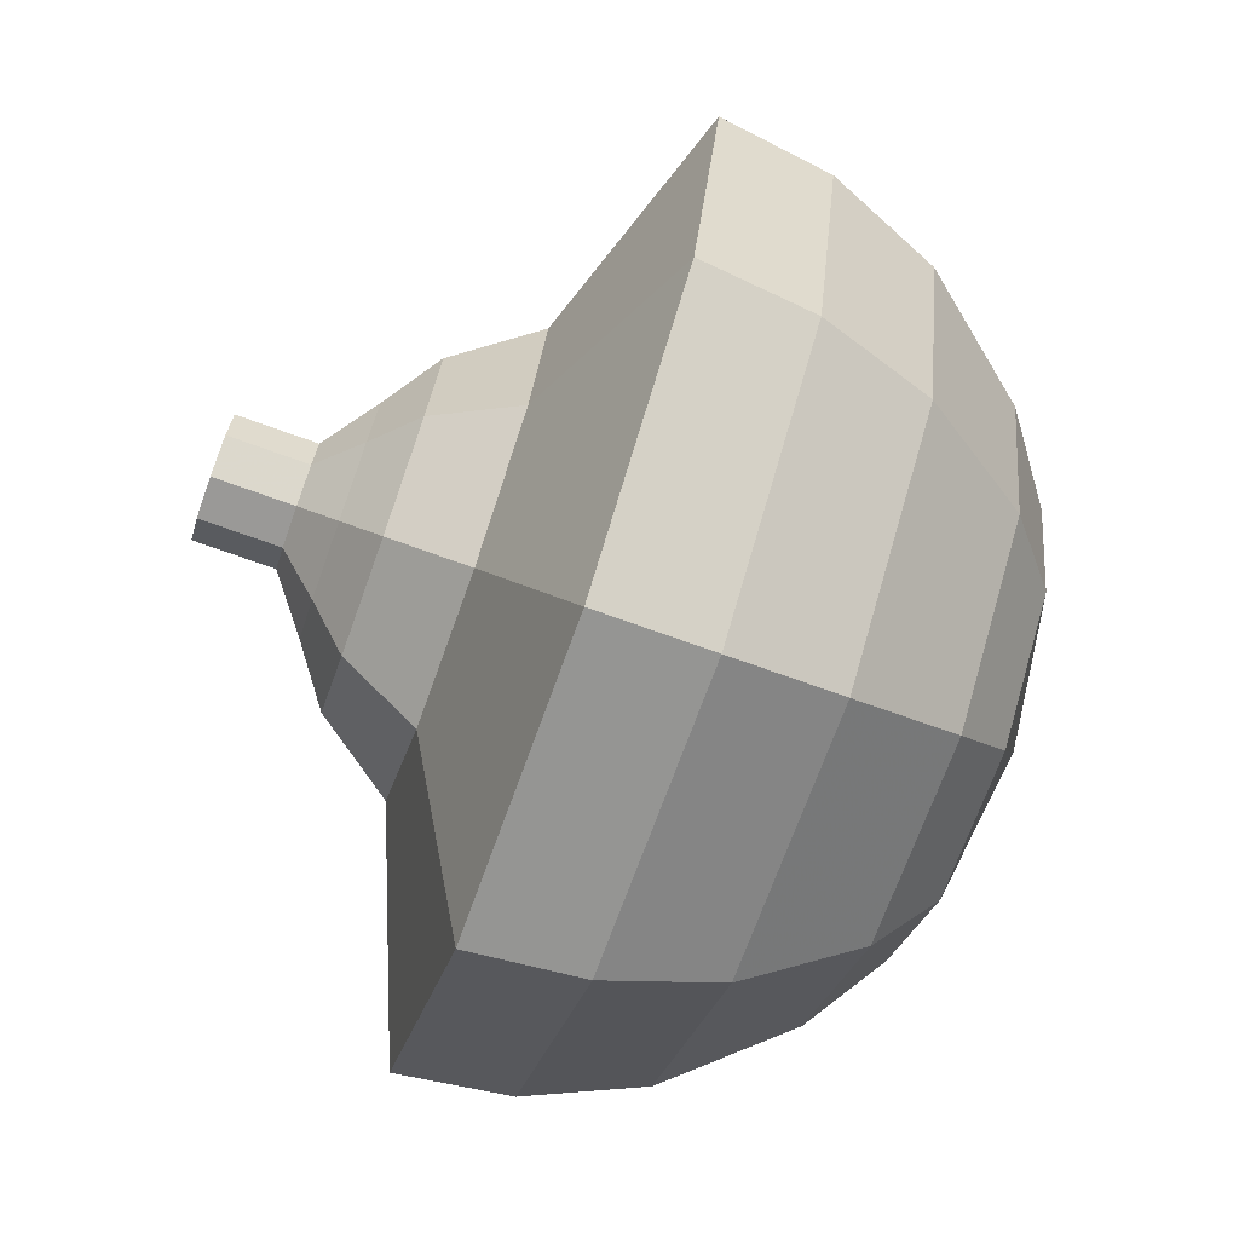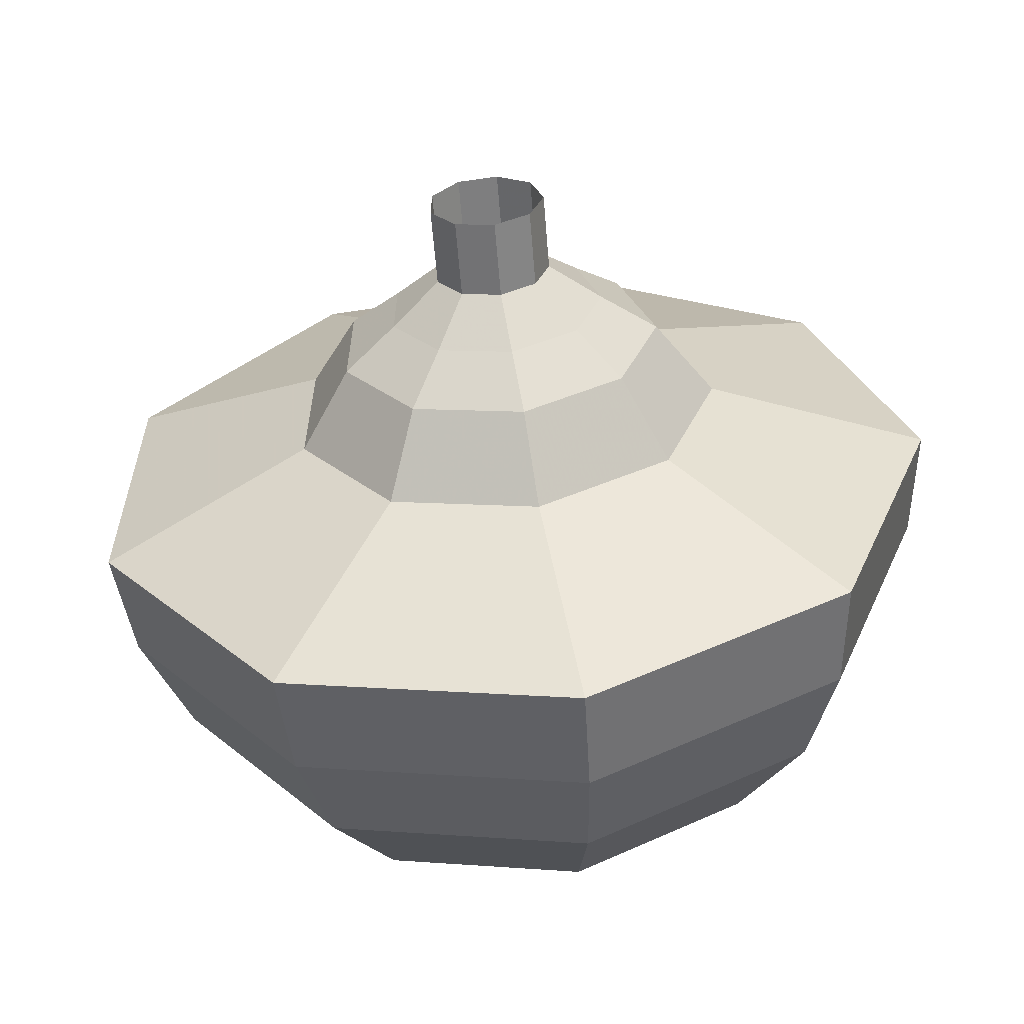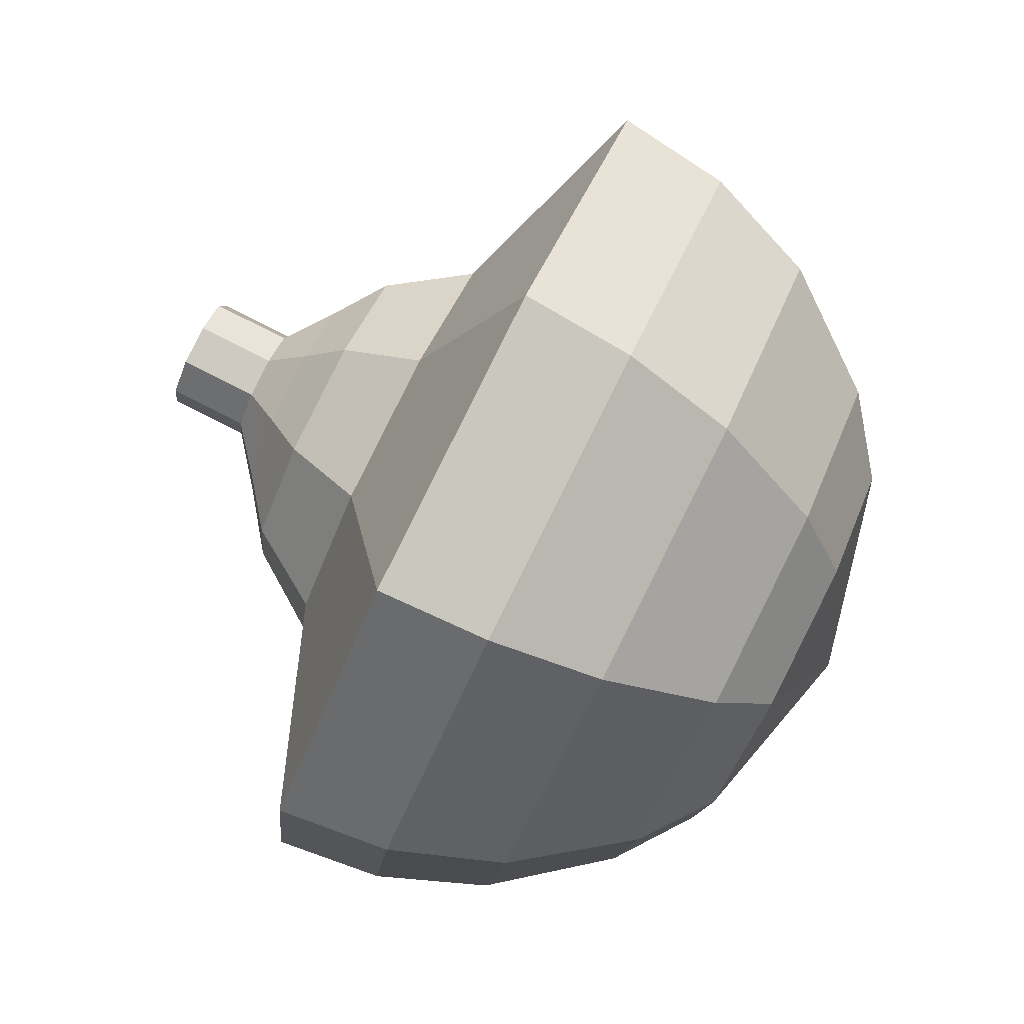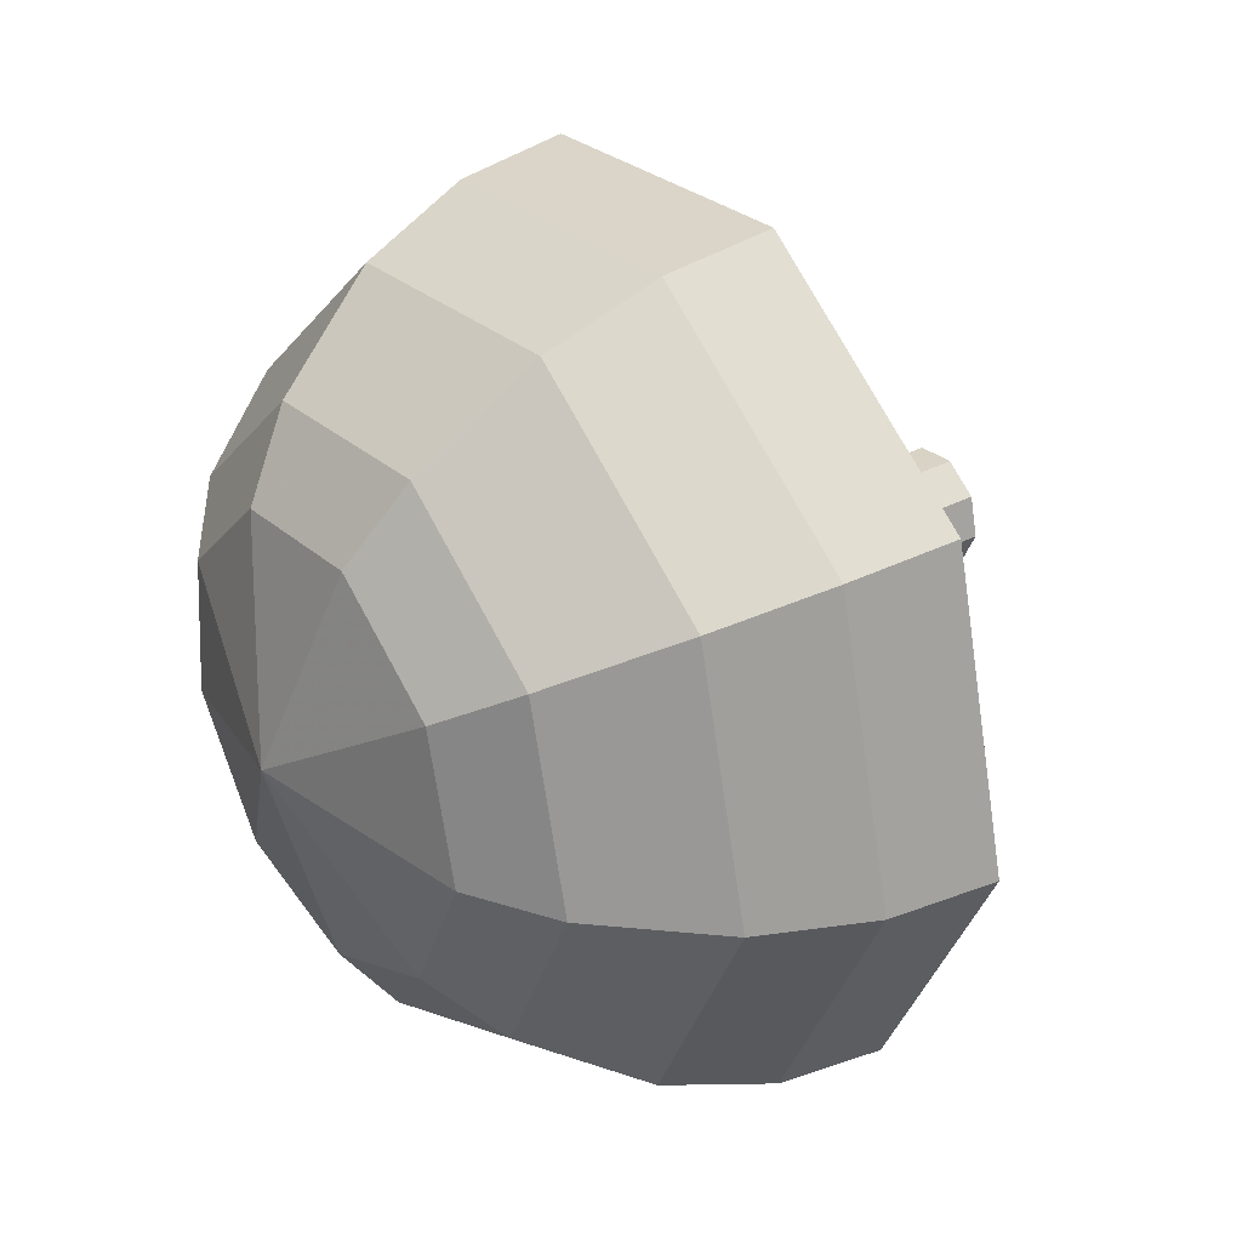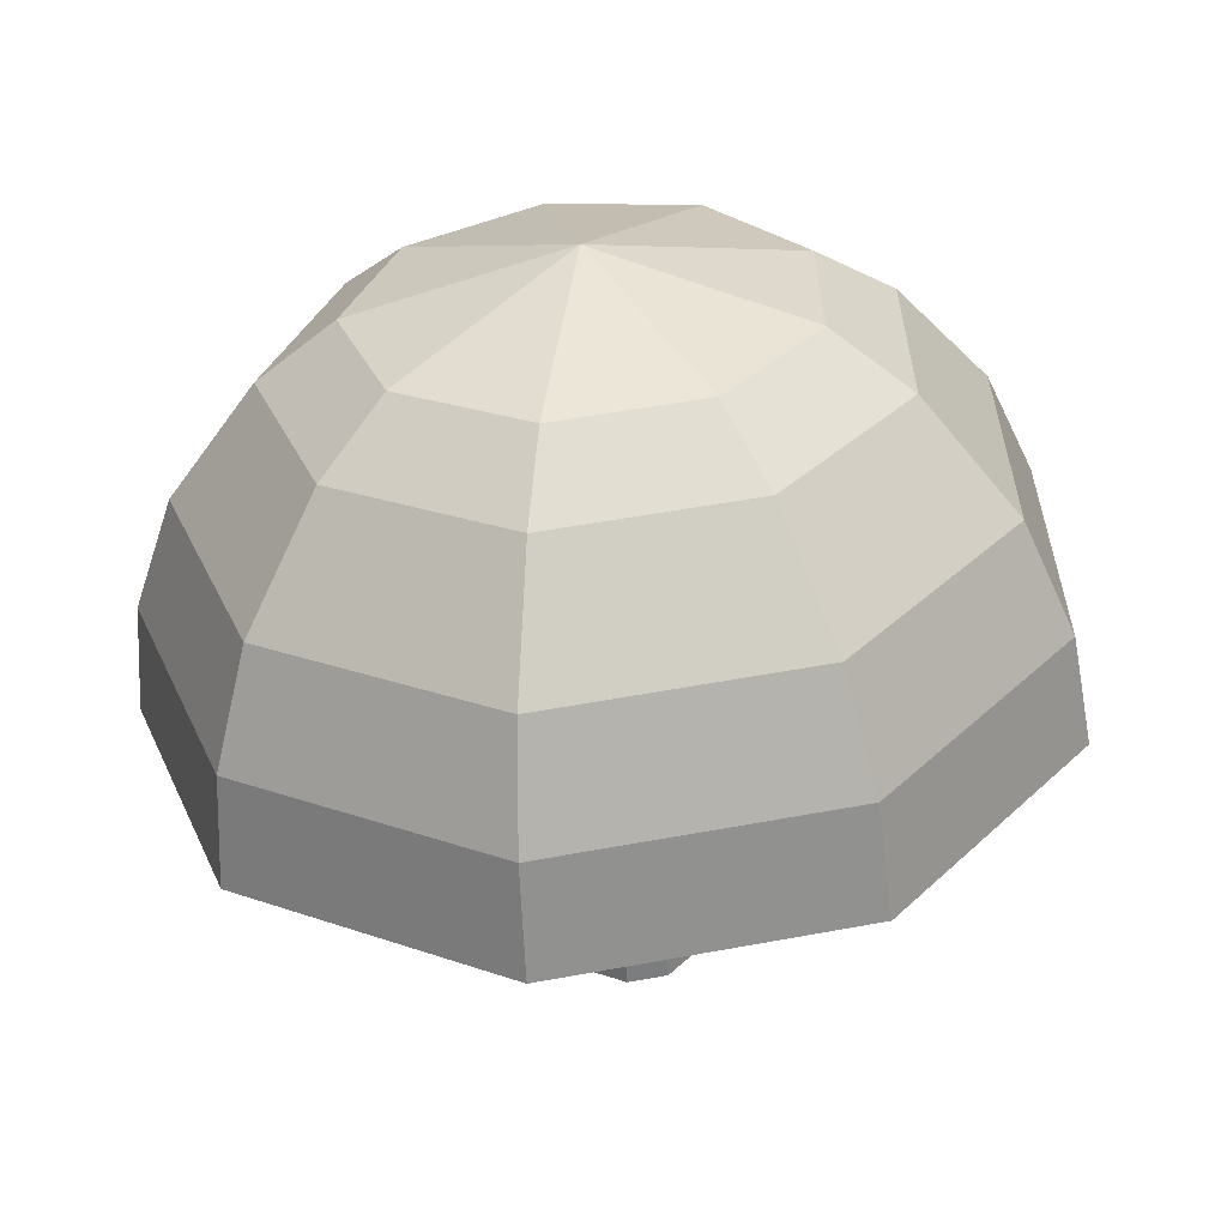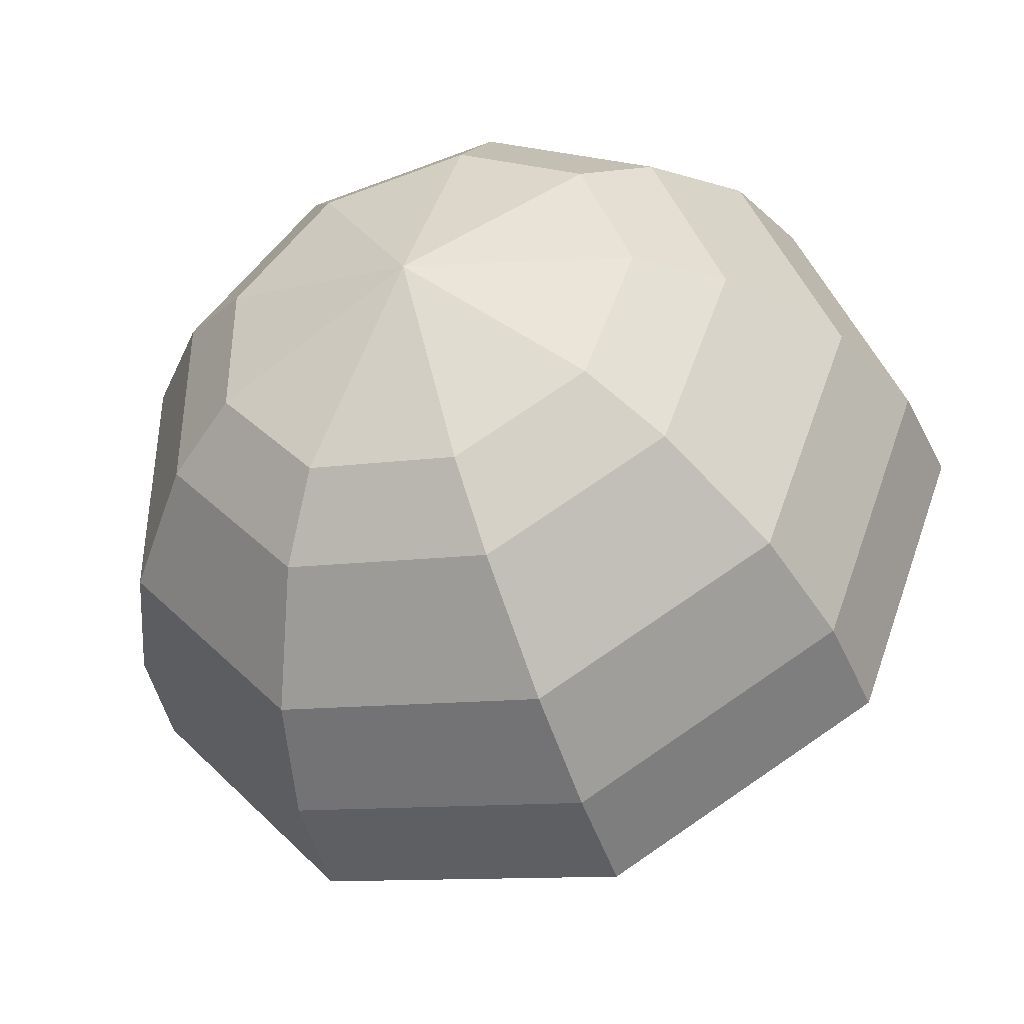
<metadata>
{"format":"obj","ext":"obj","renderer":"f3d","projection":"perspective","resolution":1024,"background":"white","views":[{"elev":26.8,"azim":14.8,"up":"+Y"},{"elev":-48.1,"azim":-105.0,"up":"+Z"},{"elev":39.0,"azim":29.4,"up":"+Y"},{"elev":15.0,"azim":125.6,"up":"+Z"},{"elev":-68.0,"azim":74.4,"up":"+Z"},{"elev":-61.4,"azim":119.4,"up":"+Y"}]}
</metadata>
<code>
g tube1
v 120.8 152.8 124.9
v 120.7 153.1 124.3
v 120.9 153.6 124
v 121.1 154.3 124.1
v 121.4 154.6 124.6
v 121.5 154.6 125.3
v 121.4 154.2 125.8
v 121.2 153.5 125.9
v 120.9 153 125.6
v 120.8 152.8 124.9
v 121.4 152.6 124.8
v 121.3 152.8 124.2
v 121.5 153.4 123.8
v 121.7 154 124
v 122 154.4 124.5
v 122.1 154.4 125.1
v 122 153.9 125.7
v 121.8 153.3 125.8
v 121.6 152.8 125.4
v 121.4 152.6 124.8
v 122 152.4 124.7
v 122 152.6 124.1
v 122.1 153.2 123.7
v 122.3 153.8 123.8
v 122.6 154.2 124.4
v 122.7 154.2 125
v 122.6 153.7 125.5
v 122.4 153.1 125.7
v 122.2 152.5 125.3
v 122 152.4 124.7
v 122.3 151.3 124.6
v 122.3 151.8 123.4
v 122.5 152.9 122.8
v 123 154.1 123
v 123.4 154.8 123.9
v 123.6 154.7 125.2
v 123.5 153.9 126.2
v 123.1 152.7 126.4
v 122.7 151.7 125.8
v 122.3 151.3 124.6
v 122.6 150.2 124.5
v 122.5 150.9 122.7
v 122.9 152.6 121.7
v 123.6 154.3 122.1
v 124.3 155.4 123.5
v 124.6 155.3 125.4
v 124.4 154.1 126.9
v 123.8 152.2 127.2
v 123.1 150.7 126.2
v 122.6 150.2 124.5
v 123.5 148.9 124.2
v 123.4 149.9 121.9
v 123.9 152 120.6
v 124.9 154.4 121
v 125.7 155.8 123
v 126.2 155.7 125.5
v 125.9 154 127.4
v 125.2 151.6 127.9
v 124.2 149.6 126.6
v 123.5 148.9 124.2
v 123.5 144.9 124
v 123.3 146.9 119.3
v 124.3 151.2 116.7
v 126.2 155.9 117.6
v 127.9 158.8 121.5
v 128.8 158.5 126.5
v 128.3 155.2 130.4
v 126.8 150.3 131.3
v 124.9 146.3 128.7
v 123.5 144.9 124
v 125.3 144.5 123.7
v 125.1 146.4 119.1
v 126.1 150.6 116.6
v 127.9 155.2 117.5
v 129.6 158 121.2
v 130.4 157.7 126.1
v 130 154.4 129.9
v 128.5 149.8 130.7
v 126.7 145.9 128.3
v 125.3 144.5 123.7
v 127.3 144.6 123.3
v 127.1 146.3 119.2
v 128 150.1 117
v 129.6 154.2 117.8
v 131.2 156.6 121.2
v 131.9 156.4 125.5
v 131.5 153.5 128.9
v 130.2 149.3 129.6
v 128.5 145.8 127.5
v 127.3 144.6 123.3
v 129.6 145.5 123
v 129.4 146.8 119.9
v 130.1 149.6 118.2
v 131.3 152.7 118.8
v 132.5 154.6 121.3
v 133.1 154.4 124.7
v 132.8 152.2 127.2
v 131.7 149.1 127.8
v 130.5 146.4 126.2
v 129.6 145.5 123
v 130.9 146.4 122.8
v 130.8 147.4 120.6
v 131.3 149.5 119.3
v 132.2 151.7 119.8
v 133 153.1 121.6
v 133.4 153 124.1
v 133.2 151.4 125.9
v 132.5 149 126.4
v 131.5 147.1 125.1
v 130.9 146.4 122.8
v 133 149.5 122.7
v 133 149.5 122.7
v 133 149.5 122.7
v 133 149.5 122.7
v 133 149.5 122.7
v 133 149.5 122.7
v 133 149.5 122.7
v 133 149.5 122.7
v 133 149.5 122.7
v 133 149.5 122.7
f 1 2 12
f 12 11 1
f 2 3 13
f 13 12 2
f 3 4 14
f 14 13 3
f 4 5 15
f 15 14 4
f 5 6 16
f 16 15 5
f 6 7 17
f 17 16 6
f 7 8 18
f 18 17 7
f 8 9 19
f 19 18 8
f 9 10 20
f 20 19 9
f 11 12 22
f 22 21 11
f 12 13 23
f 23 22 12
f 13 14 24
f 24 23 13
f 14 15 25
f 25 24 14
f 15 16 26
f 26 25 15
f 16 17 27
f 27 26 16
f 17 18 28
f 28 27 17
f 18 19 29
f 29 28 18
f 19 20 30
f 30 29 19
f 21 22 32
f 32 31 21
f 22 23 33
f 33 32 22
f 23 24 34
f 34 33 23
f 24 25 35
f 35 34 24
f 25 26 36
f 36 35 25
f 26 27 37
f 37 36 26
f 27 28 38
f 38 37 27
f 28 29 39
f 39 38 28
f 29 30 40
f 40 39 29
f 31 32 42
f 42 41 31
f 32 33 43
f 43 42 32
f 33 34 44
f 44 43 33
f 34 35 45
f 45 44 34
f 35 36 46
f 46 45 35
f 36 37 47
f 47 46 36
f 37 38 48
f 48 47 37
f 38 39 49
f 49 48 38
f 39 40 50
f 50 49 39
f 41 42 52
f 52 51 41
f 42 43 53
f 53 52 42
f 43 44 54
f 54 53 43
f 44 45 55
f 55 54 44
f 45 46 56
f 56 55 45
f 46 47 57
f 57 56 46
f 47 48 58
f 58 57 47
f 48 49 59
f 59 58 48
f 49 50 60
f 60 59 49
f 51 52 62
f 62 61 51
f 52 53 63
f 63 62 52
f 53 54 64
f 64 63 53
f 54 55 65
f 65 64 54
f 55 56 66
f 66 65 55
f 56 57 67
f 67 66 56
f 57 58 68
f 68 67 57
f 58 59 69
f 69 68 58
f 59 60 70
f 70 69 59
f 61 62 72
f 72 71 61
f 62 63 73
f 73 72 62
f 63 64 74
f 74 73 63
f 64 65 75
f 75 74 64
f 65 66 76
f 76 75 65
f 66 67 77
f 77 76 66
f 67 68 78
f 78 77 67
f 68 69 79
f 79 78 68
f 69 70 80
f 80 79 69
f 71 72 82
f 82 81 71
f 72 73 83
f 83 82 72
f 73 74 84
f 84 83 73
f 74 75 85
f 85 84 74
f 75 76 86
f 86 85 75
f 76 77 87
f 87 86 76
f 77 78 88
f 88 87 77
f 78 79 89
f 89 88 78
f 79 80 90
f 90 89 79
f 81 82 92
f 92 91 81
f 82 83 93
f 93 92 82
f 83 84 94
f 94 93 83
f 84 85 95
f 95 94 84
f 85 86 96
f 96 95 85
f 86 87 97
f 97 96 86
f 87 88 98
f 98 97 87
f 88 89 99
f 99 98 88
f 89 90 100
f 100 99 89
f 91 92 102
f 102 101 91
f 92 93 103
f 103 102 92
f 93 94 104
f 104 103 93
f 94 95 105
f 105 104 94
f 95 96 106
f 106 105 95
f 96 97 107
f 107 106 96
f 97 98 108
f 108 107 97
f 98 99 109
f 109 108 98
f 99 100 110
f 110 109 99
f 101 102 112
f 112 111 101
f 102 103 113
f 113 112 102
f 103 104 114
f 114 113 103
f 104 105 115
f 115 114 104
f 105 106 116
f 116 115 105
f 106 107 117
f 117 116 106
f 107 108 118
f 118 117 107
f 108 109 119
f 119 118 108
f 109 110 120
f 120 119 109
g

</code>
